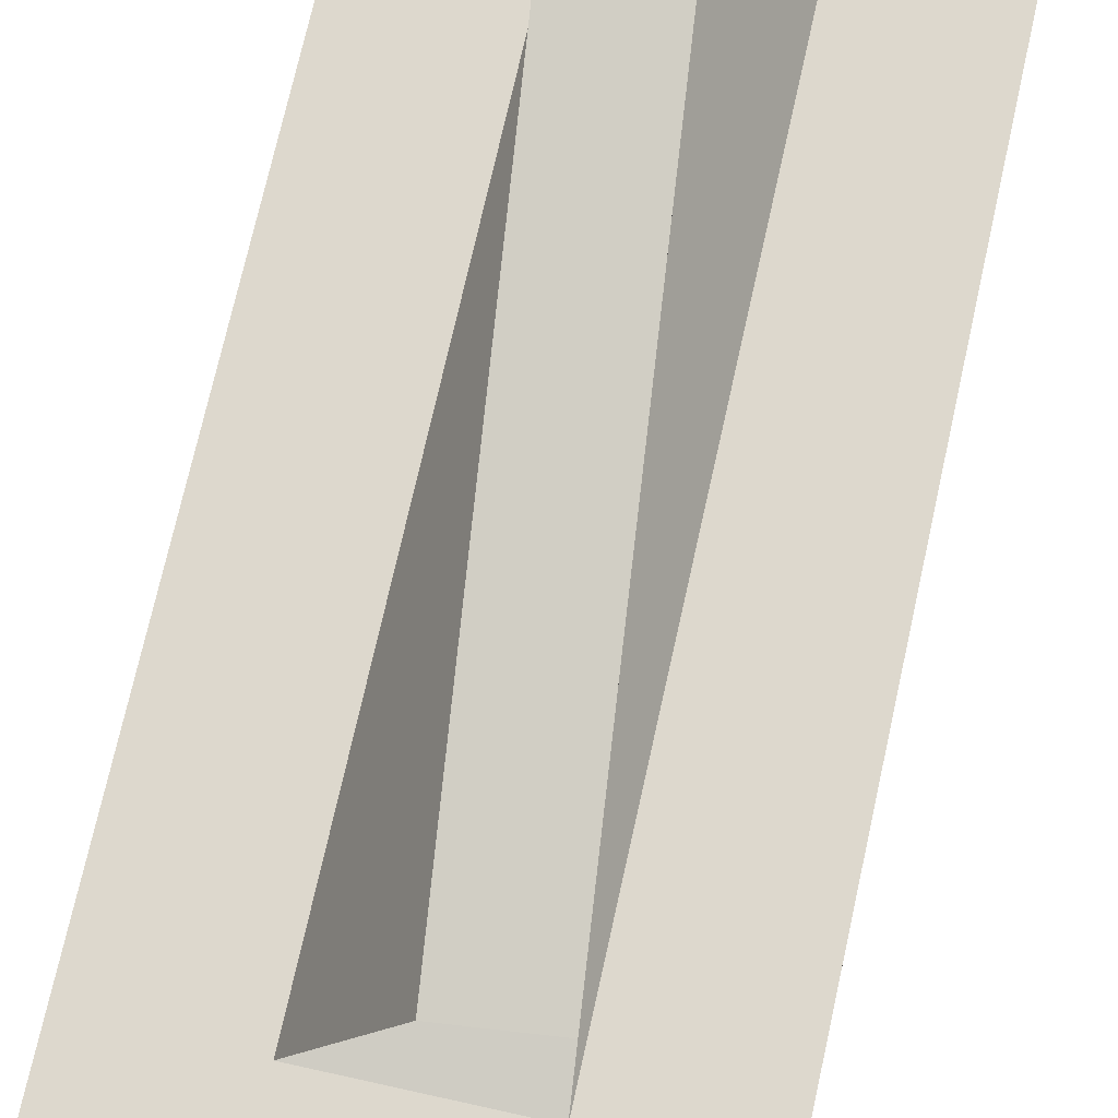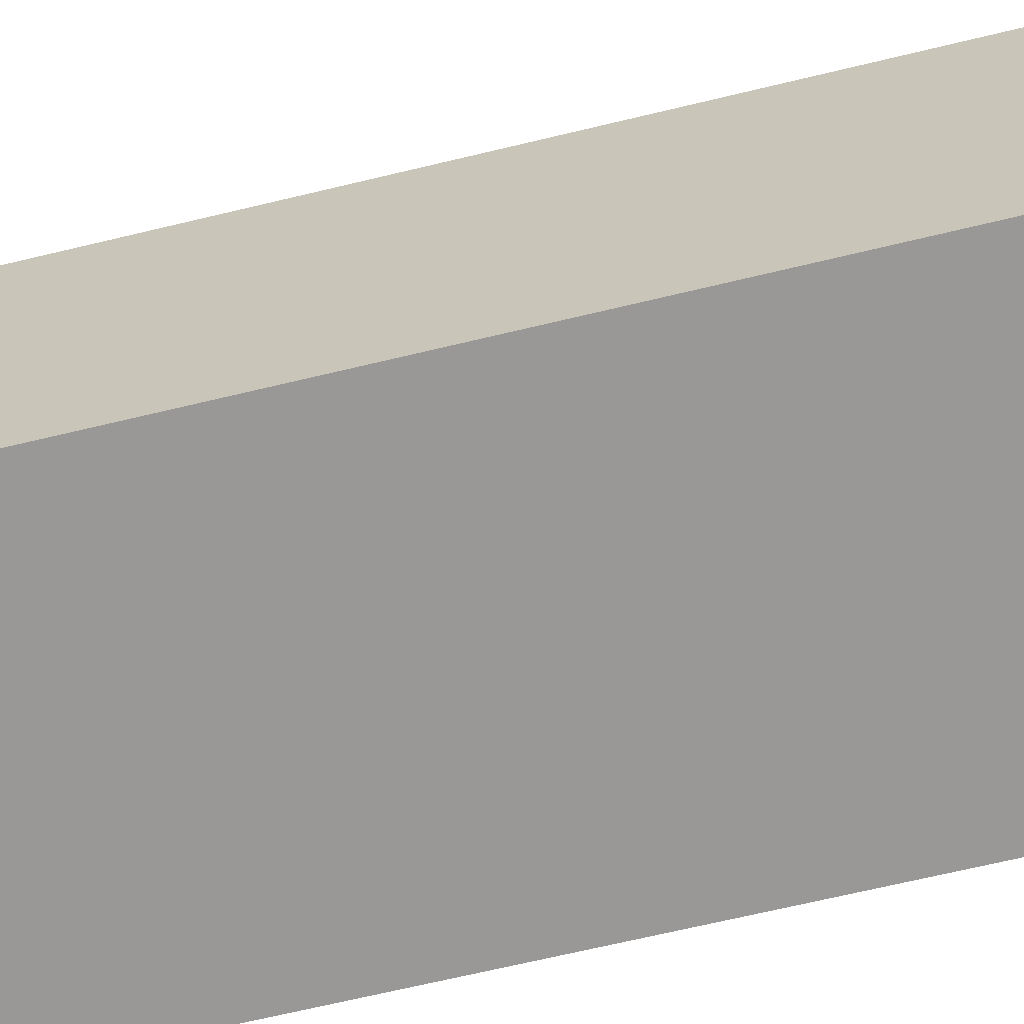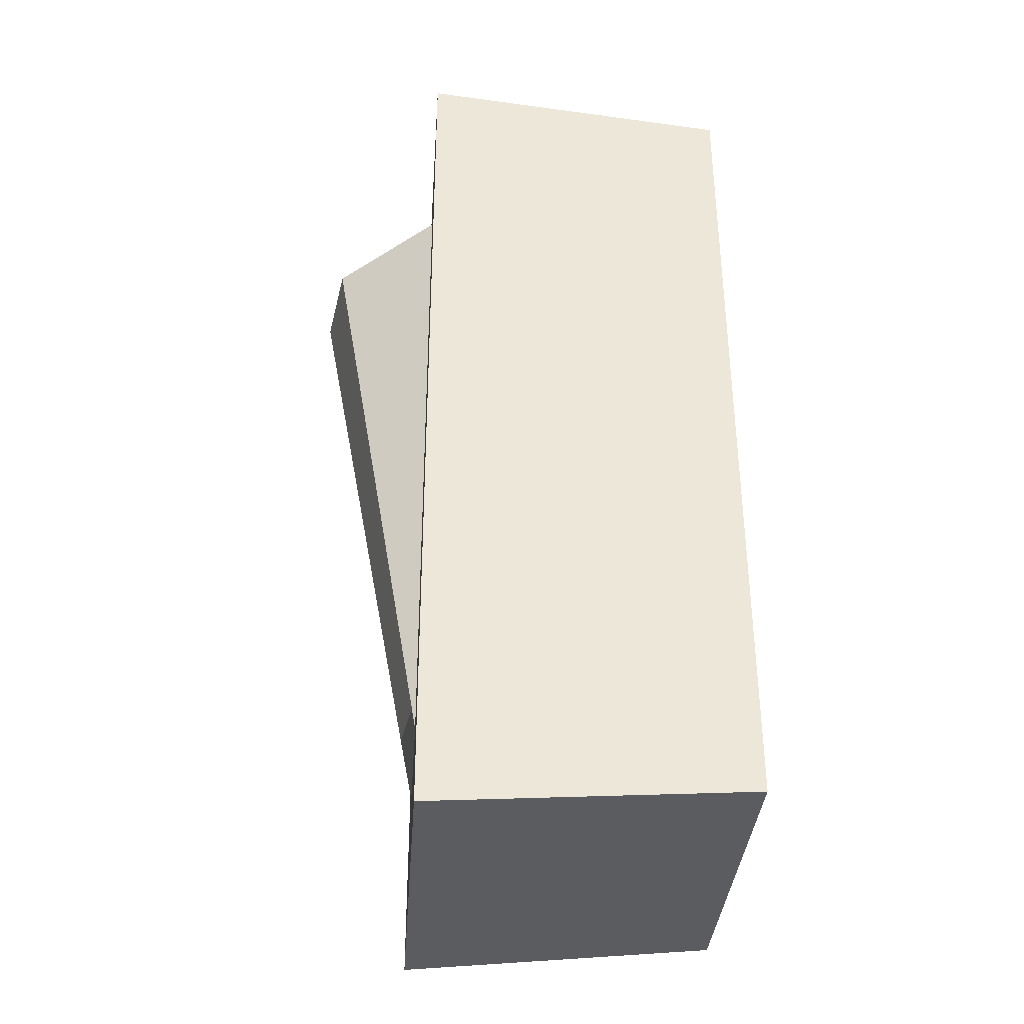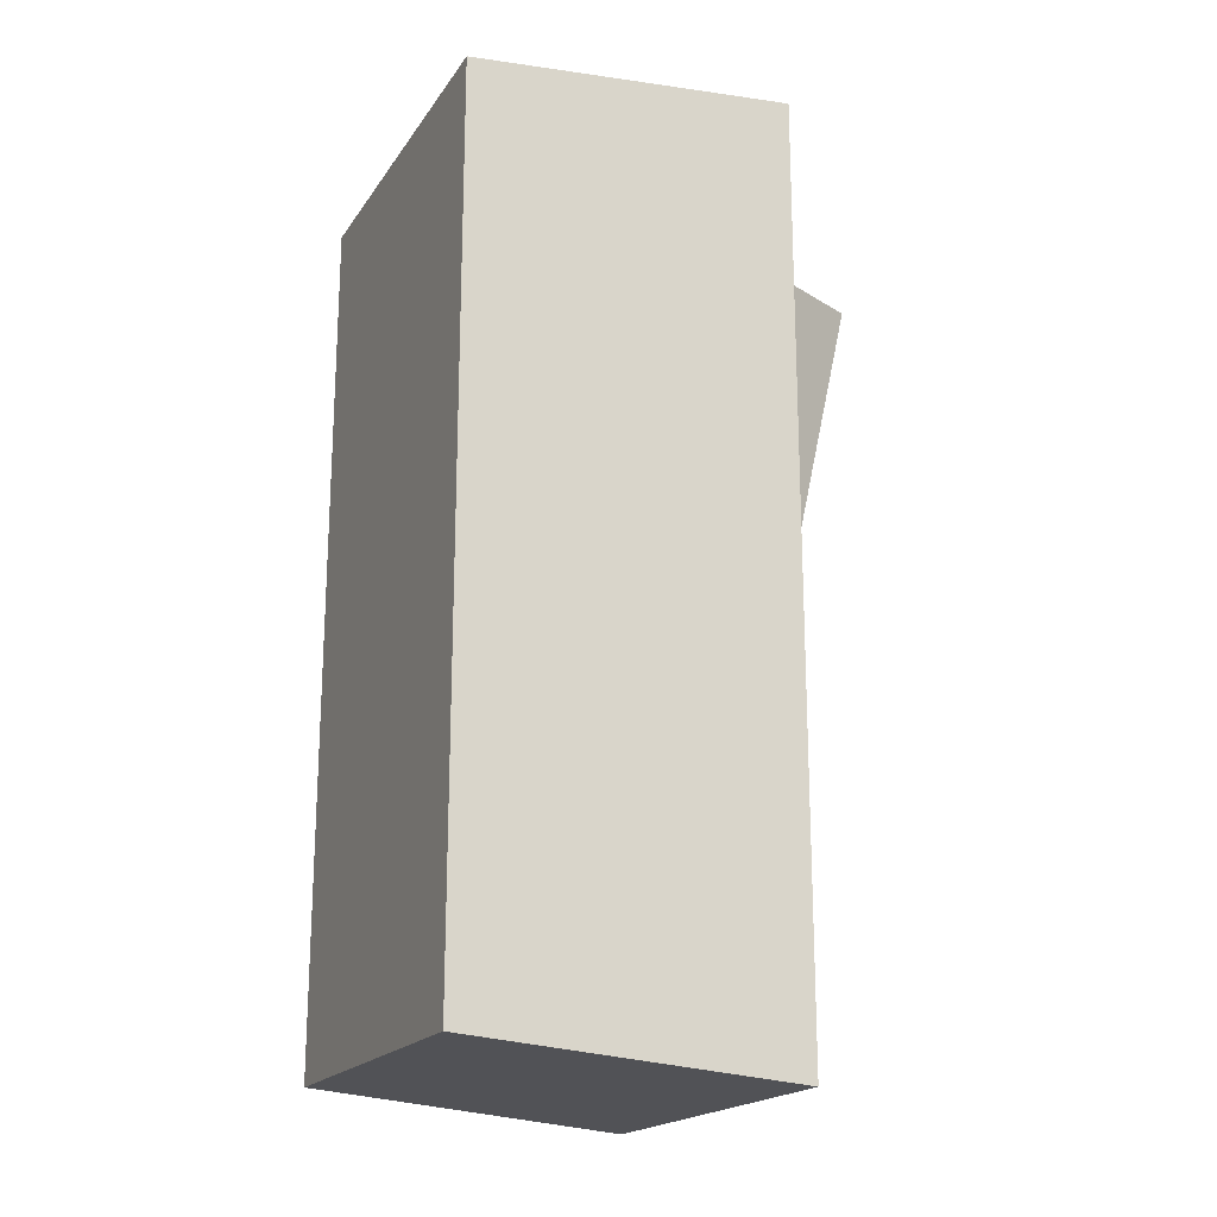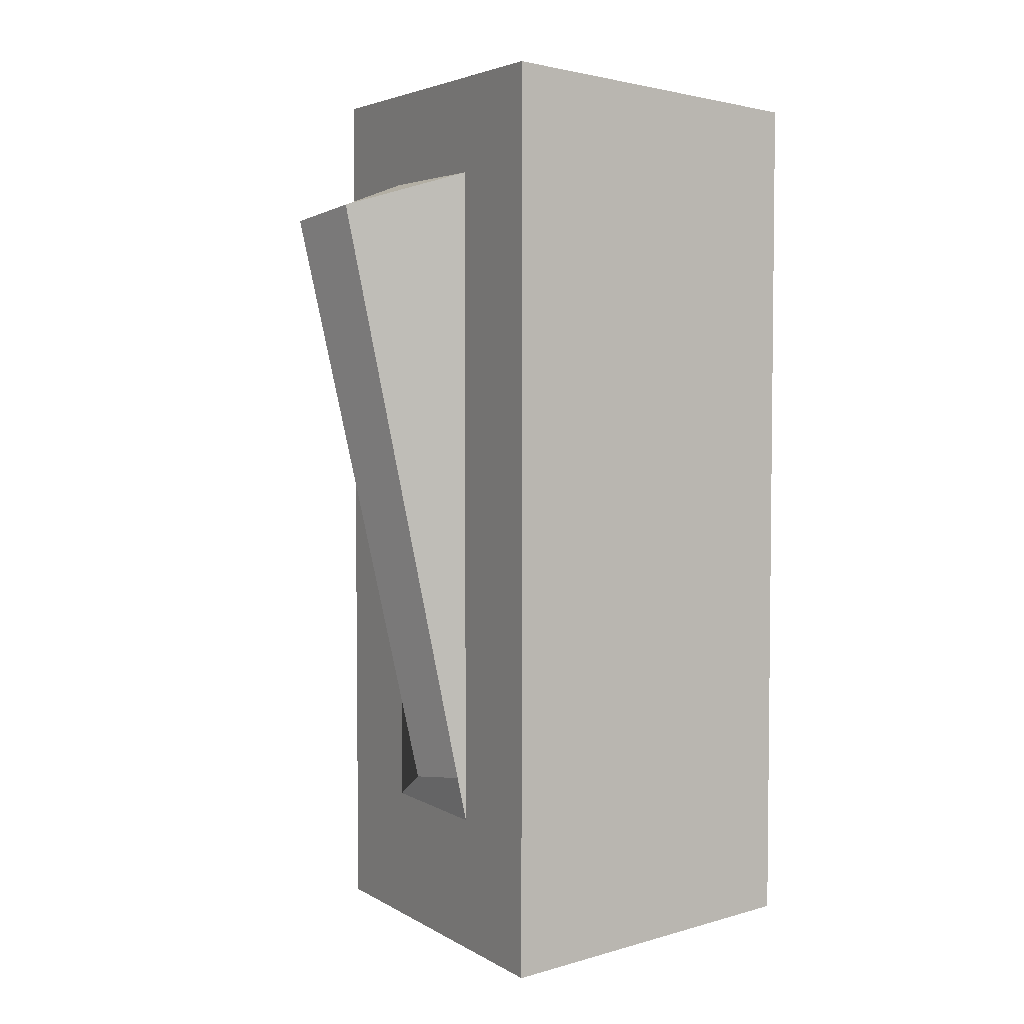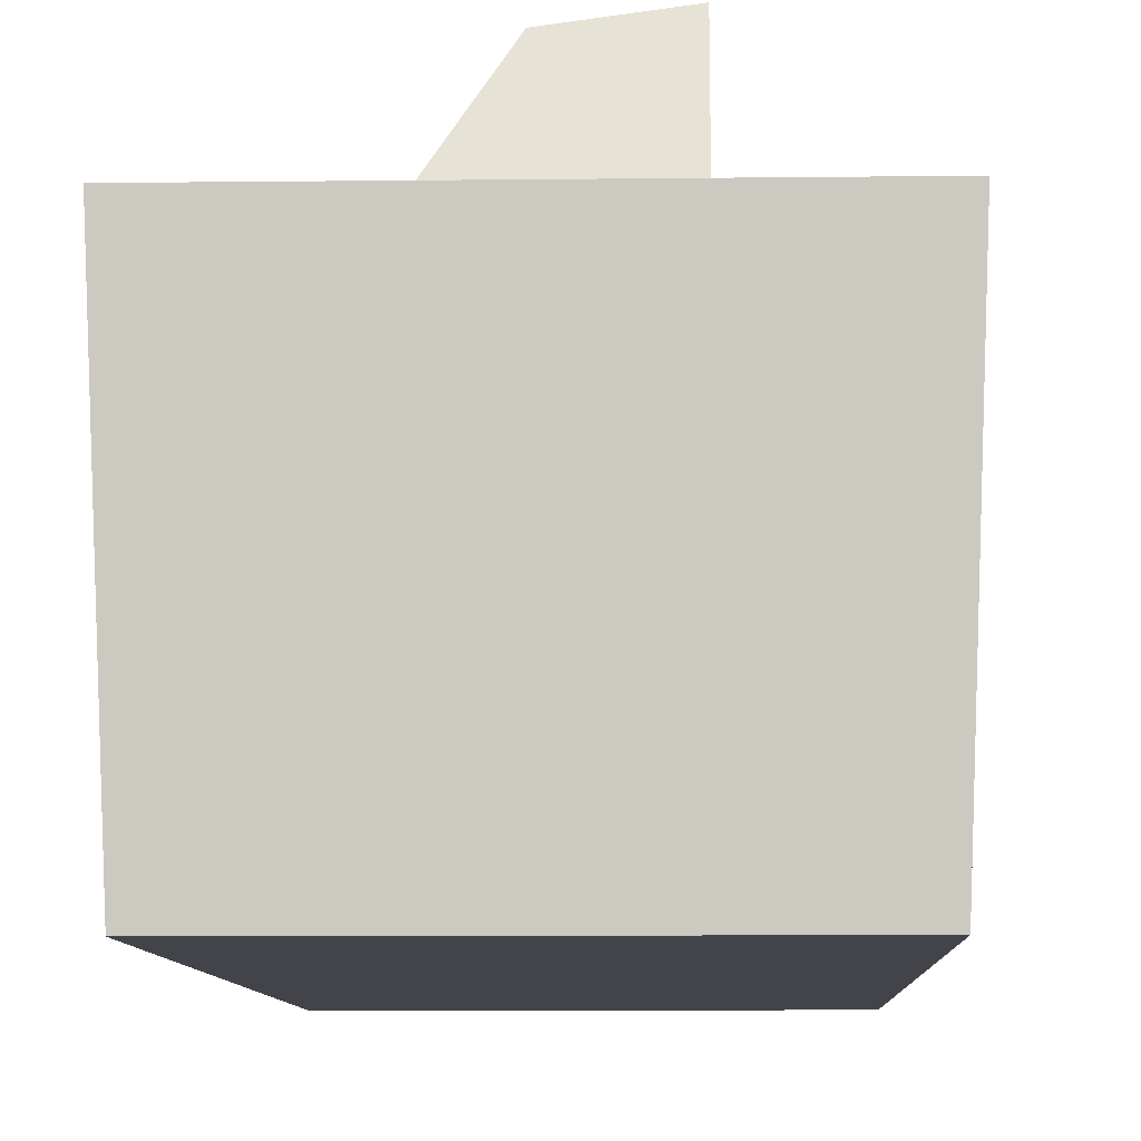
<metadata>
{"format":"obj","ext":"obj","renderer":"f3d","projection":"perspective","resolution":1024,"background":"white","views":[{"elev":72.2,"azim":12.5,"up":"+Z"},{"elev":-68.6,"azim":103.5,"up":"+Z"},{"elev":-35.7,"azim":86.1,"up":"+Y"},{"elev":-19.3,"azim":-114.1,"up":"+Y"},{"elev":4.1,"azim":60.1,"up":"+Y"},{"elev":-8.5,"azim":-178.1,"up":"+Z"}]}
</metadata>
<code>
g switch_on
v 0.05351 -0.003708 -0.03921
v 0.05649 -0.01077 0.04615
v -0.04663 -0.01077 0.04615
v -0.04365 -0.003708 -0.03921
v 0.05351 0.2267 -0.03921
v 0.05649 0.2338 0.04615
v -0.04663 0.2338 0.04615
v -0.04365 0.2267 -0.03921
v 0.05649 -0.01077 0.04615
v -0.04663 -0.01077 0.04615
v 0.05649 0.2338 0.04615
v -0.04663 0.2338 0.04615
v 0.02496 0.03802 0.04576
v 0.002374 0.03488 0.0497
v 0.007483 0.1992 0.07417
v -0.01511 0.1961 0.07811
v 0.02508 0.02616 0.04615
v -0.01523 0.02616 0.04615
v 0.02508 0.2079 0.04615
v -0.01523 0.2079 0.04615
f 1 2 3 4
f 5 8 7 6
f 1 5 6 2
f 13 15 16 14
f 3 7 8 4
f 5 1 4 8
f 17 18 10 9
f 19 17 9 11
f 18 20 12 10
f 20 19 11 12
f 13 14 18 17
f 15 13 17 19
f 14 16 20 18
f 16 15 19 20

</code>
